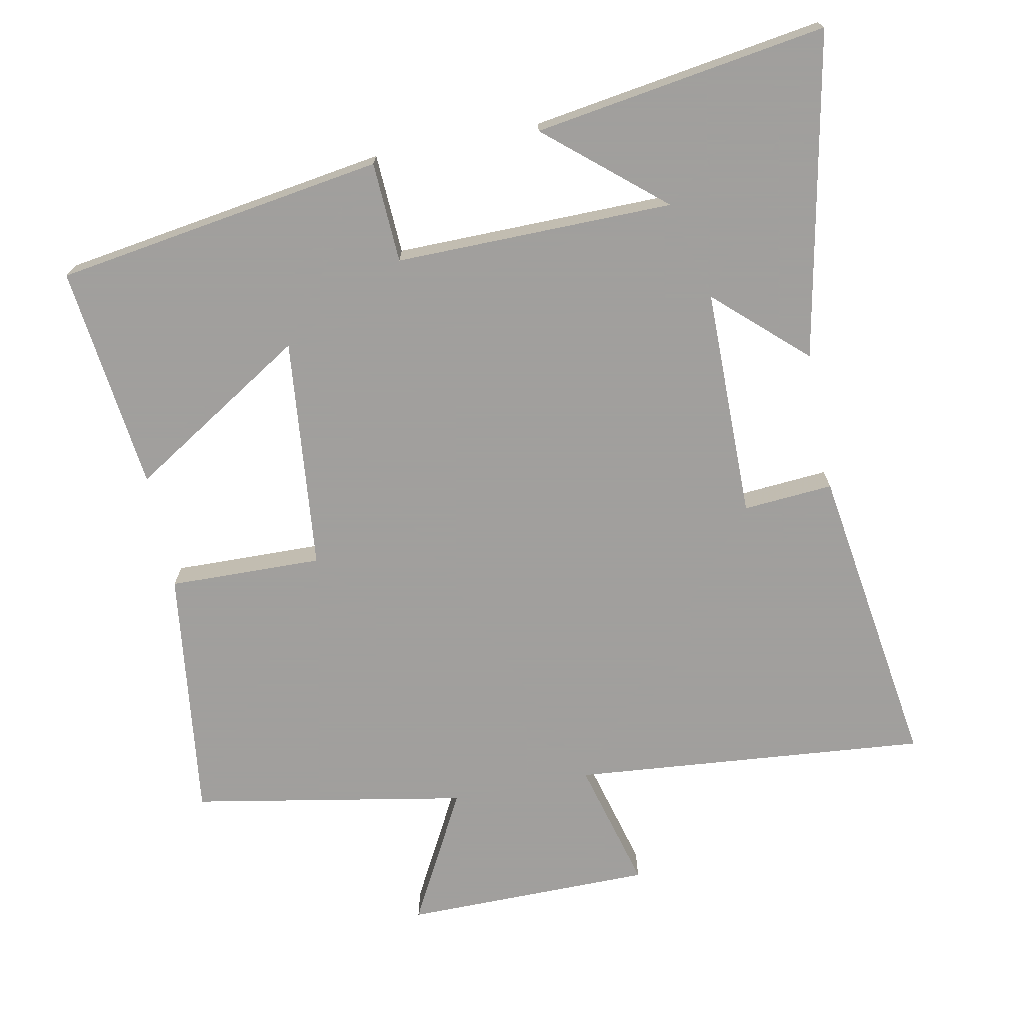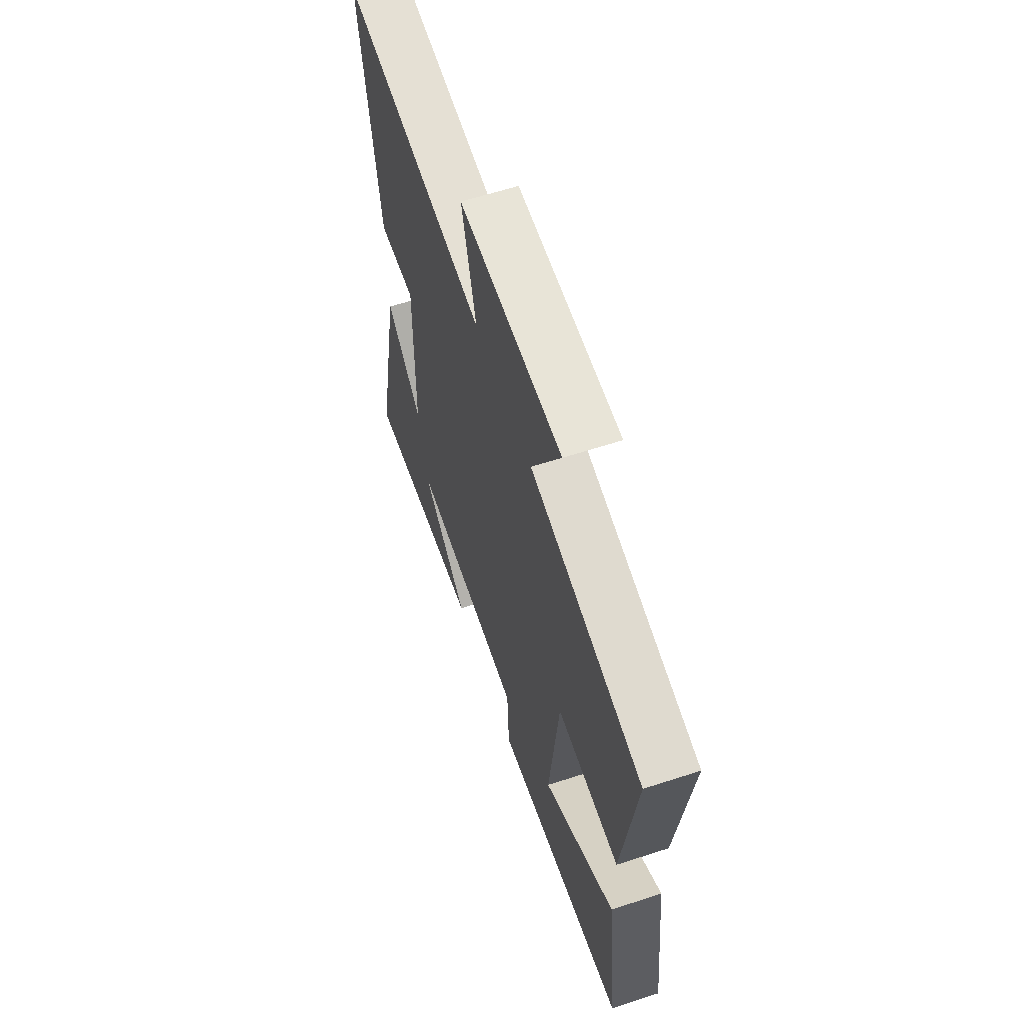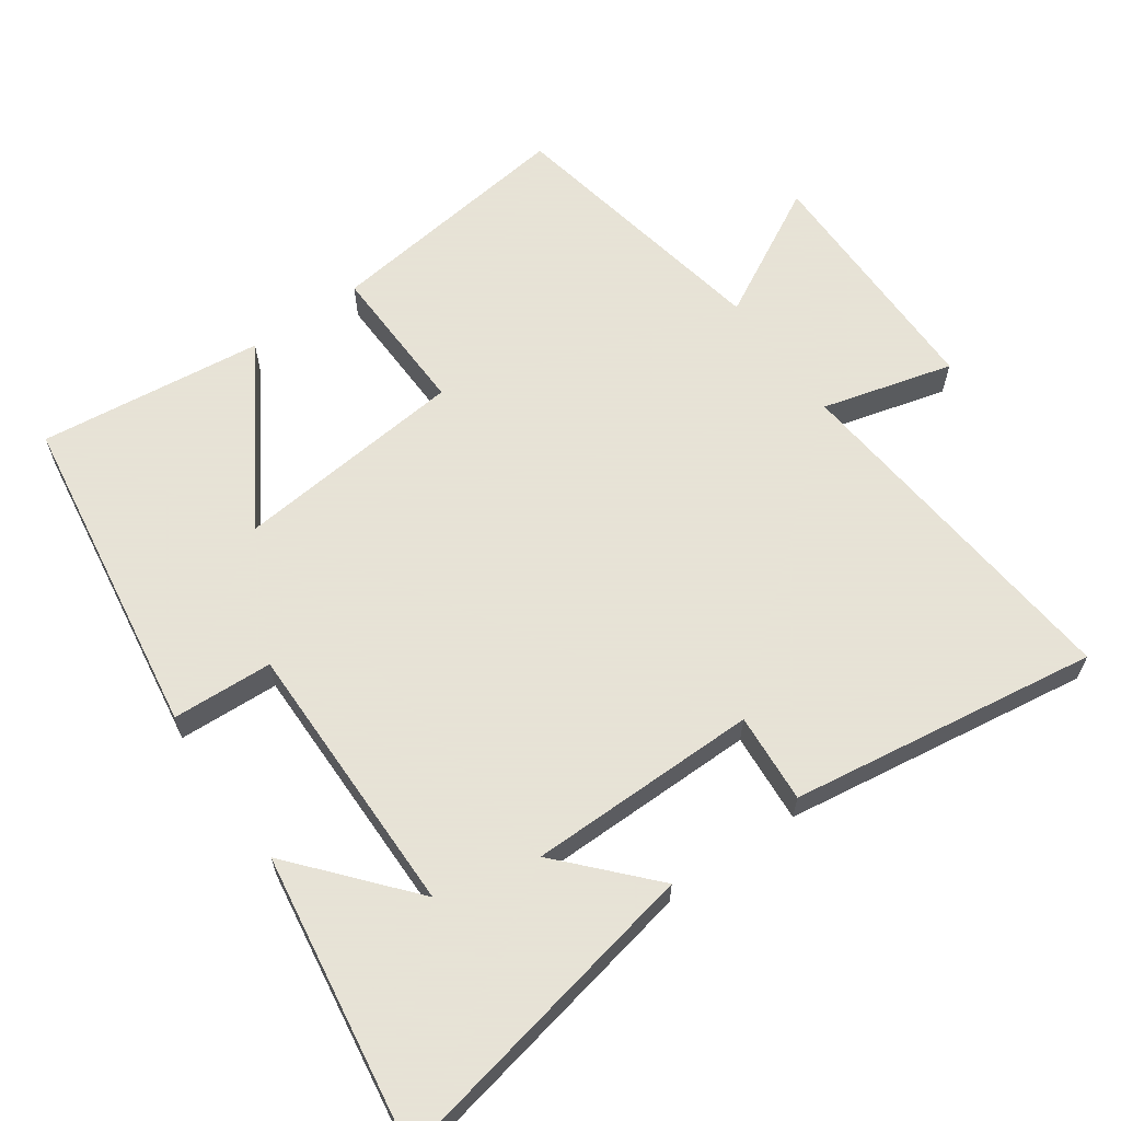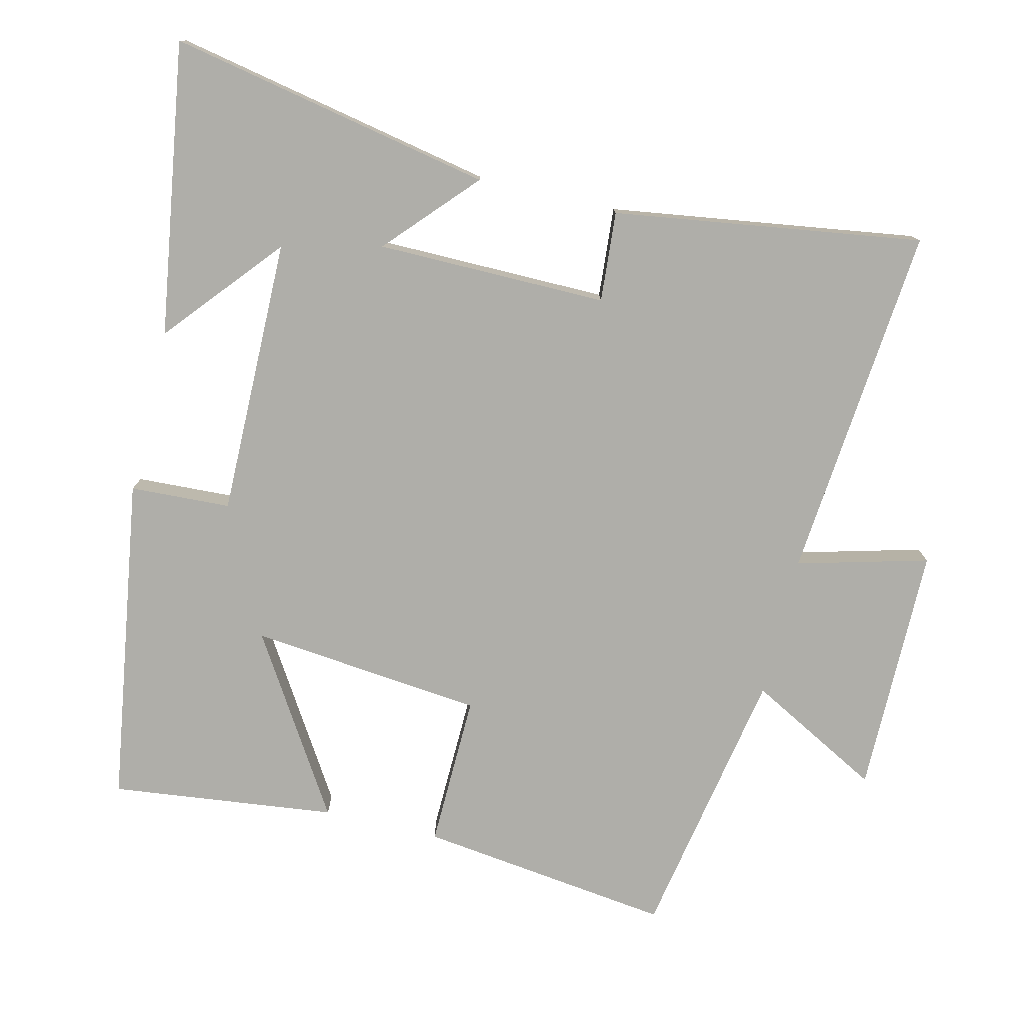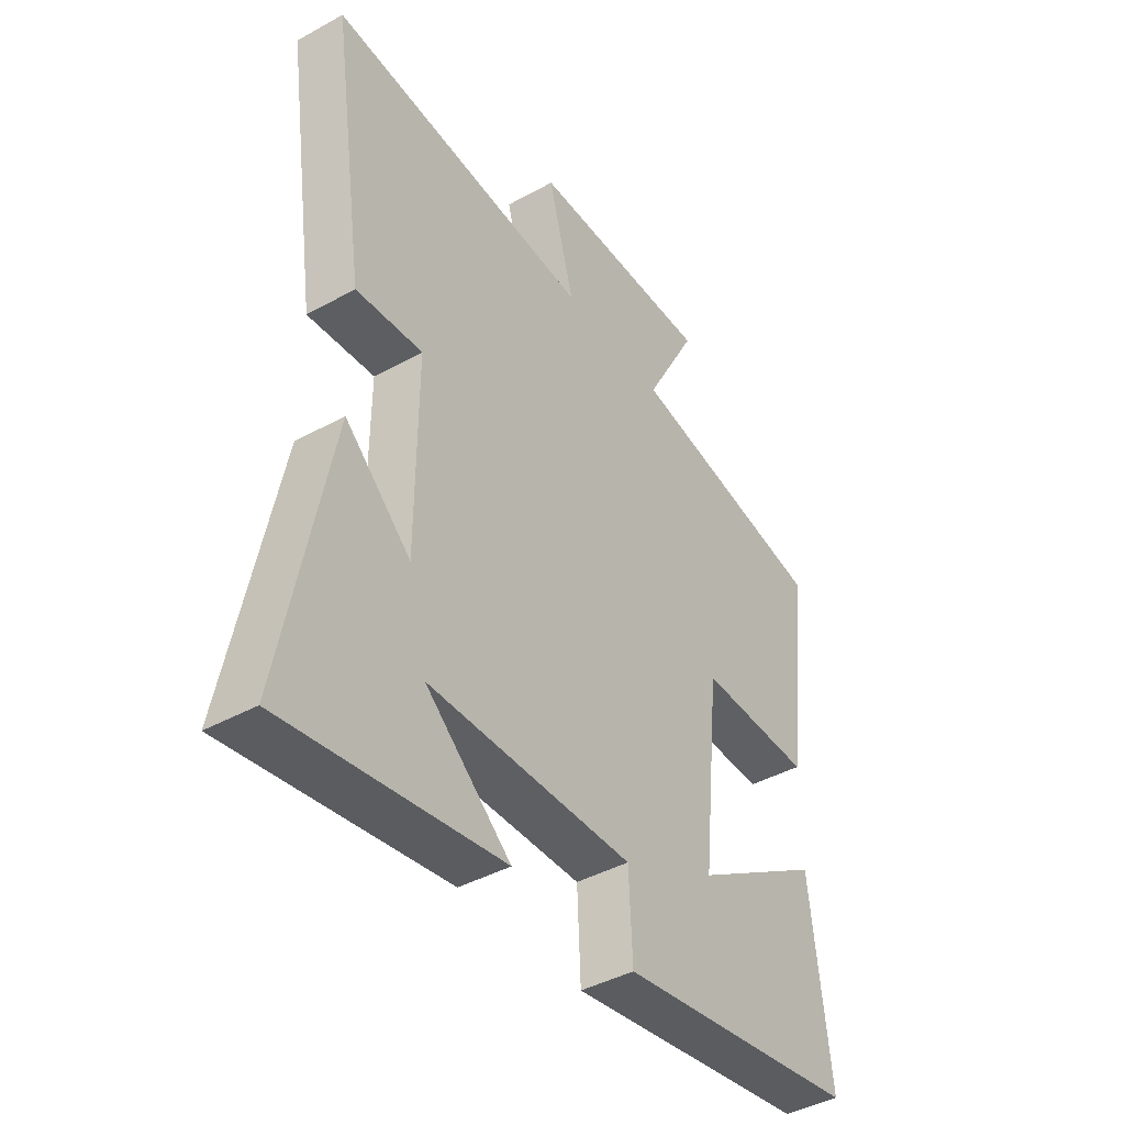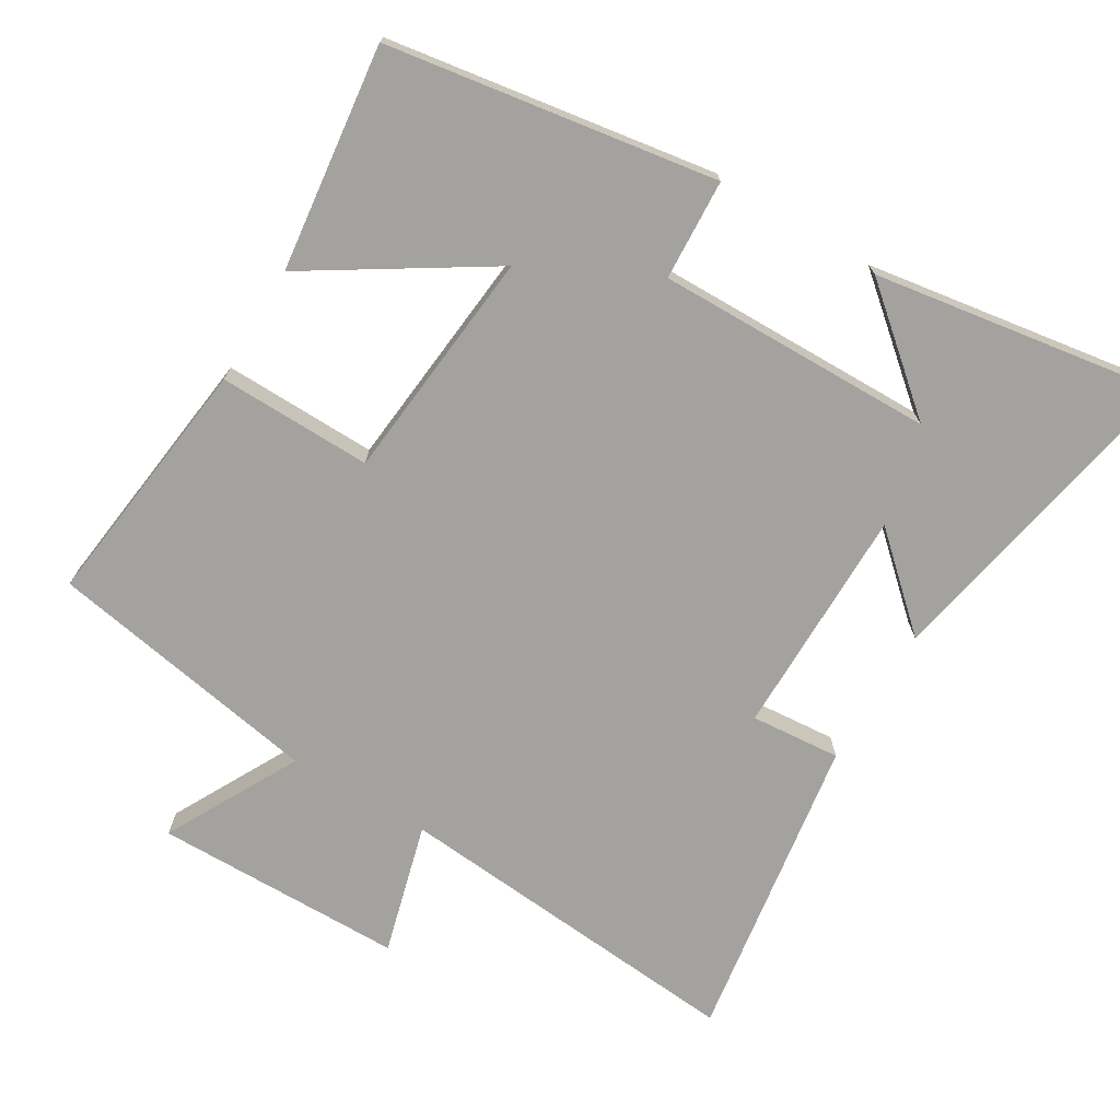
<metadata>
{"format":"obj","ext":"obj","renderer":"f3d","projection":"perspective","resolution":1024,"background":"white","views":[{"elev":-71.5,"azim":-168.8,"up":"+Y"},{"elev":61.5,"azim":71.6,"up":"+Z"},{"elev":62.8,"azim":-125.3,"up":"+Y"},{"elev":-77.5,"azim":-103.5,"up":"+Y"},{"elev":-42.1,"azim":-56.4,"up":"+Z"},{"elev":-72.4,"azim":149.3,"up":"+Y"}]}
</metadata>
<code>
v 0.546 0.07 0.428
v 0.5 0.07 0.065
v 0.28 0.07 0.07
v 0.246 0.07 -0.264
v 0.5 0.07 -0.105
v 0.538 0.07 -0.428
v 0.067 0.07 -0.5
v 0.06 0.07 -0.356
v -0.338 0.07 -0.36
v -0.173 0.07 -0.5
v -0.592 0.07 -0.564
v -0.5 0.07 -0.1
v -0.373 0.07 -0.216
v -0.371 0.07 0.114
v -0.5 0.07 0.104
v -0.565 0.07 0.546
v -0.054 0.07 0.5
v -0.104 0.07 0.688
v 0.254 0.07 0.69
v 0.152 0.07 0.5
v 0.546 0 0.428
v 0.5 0 0.065
v 0.28 0 0.07
v 0.246 0 -0.264
v 0.5 0 -0.105
v 0.538 0 -0.428
v 0.067 0 -0.5
v 0.06 0 -0.356
v -0.338 0 -0.36
v -0.173 0 -0.5
v -0.592 0 -0.564
v -0.5 0 -0.1
v -0.373 0 -0.216
v -0.371 0 0.114
v -0.5 0 0.104
v -0.565 0 0.546
v -0.054 0 0.5
v -0.104 0 0.688
v 0.254 0 0.69
v 0.152 0 0.5
f 17 18 19 20
f 1 2 3
f 20 1 3
f 17 20 3
f 14 15 16 17
f 17 3 4
f 14 17 4
f 13 14 4
f 11 12 13
f 9 10 11
f 9 11 13
f 8 9 13 4
f 4 5 6 7
f 4 7 8
f 40 39 38 37
f 23 22 21
f 23 21 40
f 23 40 37
f 37 36 35 34
f 24 23 37
f 24 37 34
f 24 34 33
f 33 32 31
f 31 30 29
f 33 31 29
f 24 33 29 28
f 27 26 25 24
f 28 27 24
f 1 21 22 2
f 2 22 23 3
f 3 23 24 4
f 4 24 25 5
f 5 25 26 6
f 6 26 27 7
f 7 27 28 8
f 8 28 29 9
f 9 29 30 10
f 10 30 31 11
f 11 31 32 12
f 12 32 33 13
f 13 33 34 14
f 14 34 35 15
f 15 35 36 16
f 16 36 37 17
f 17 37 38 18
f 18 38 39 19
f 19 39 40 20
f 20 40 21 1

</code>
